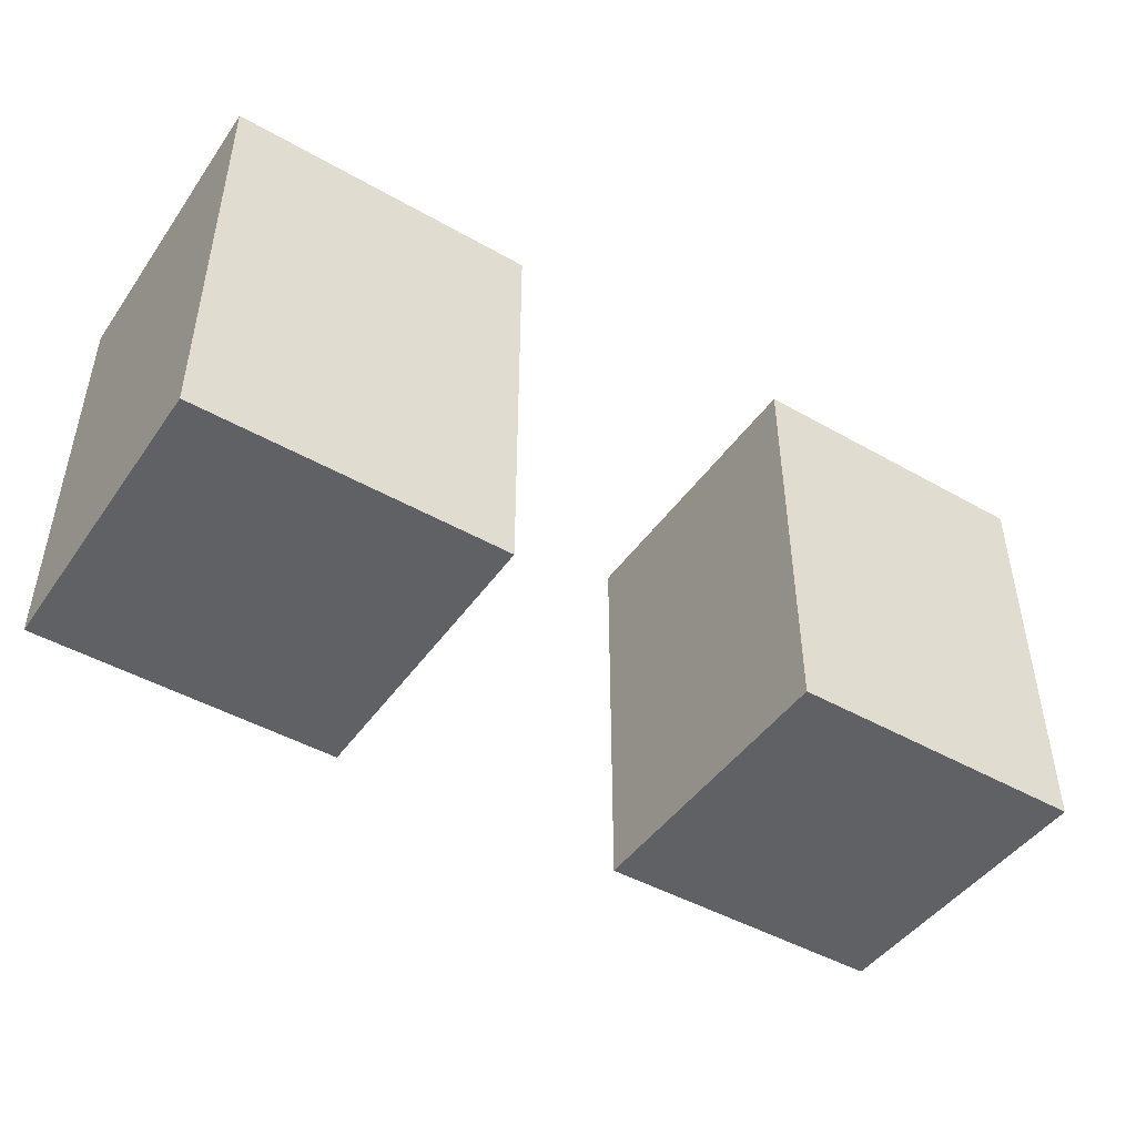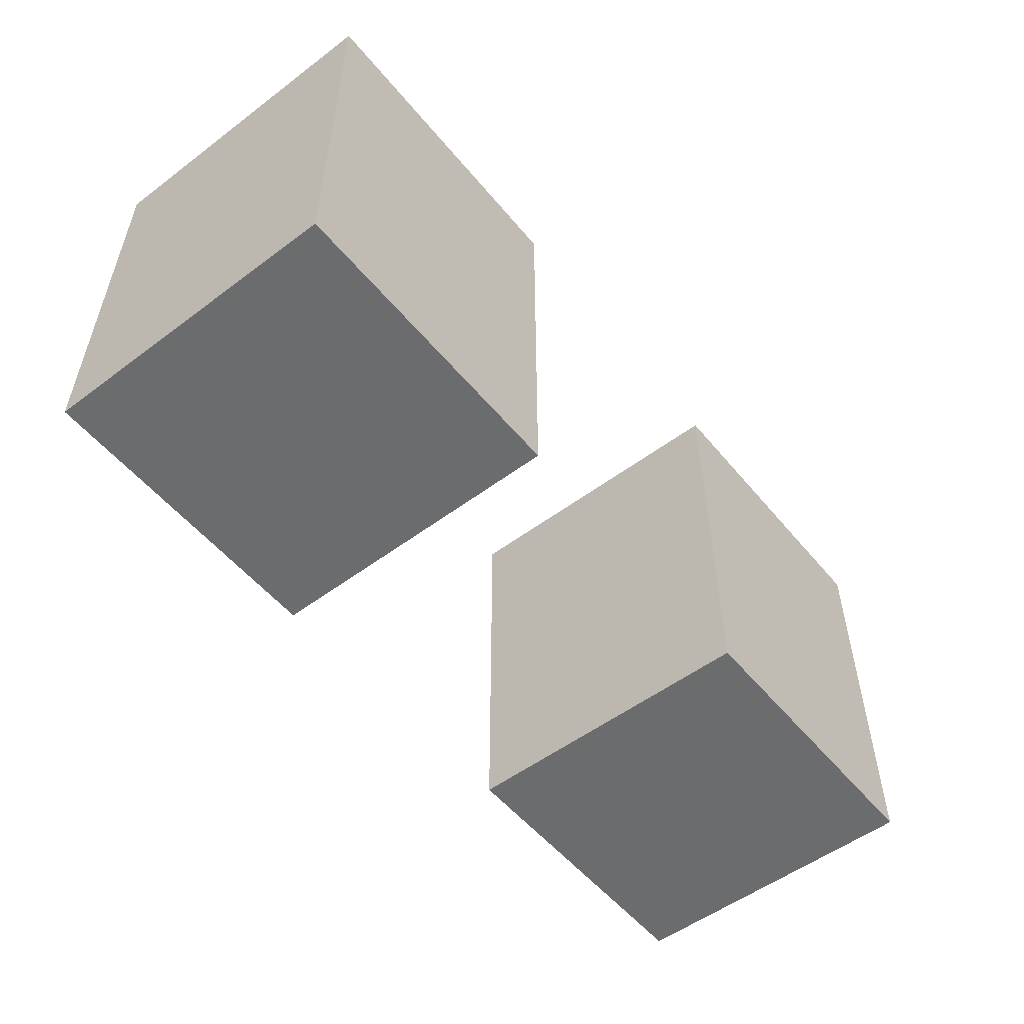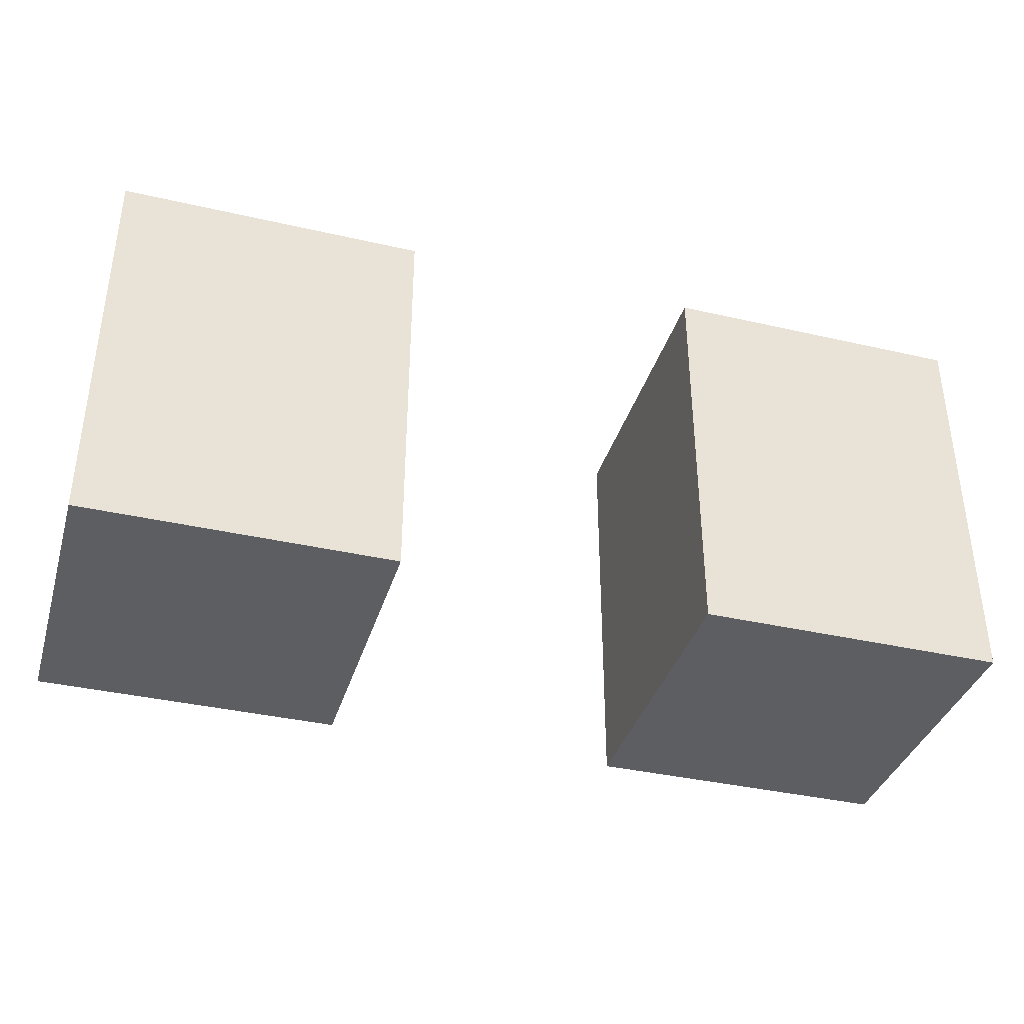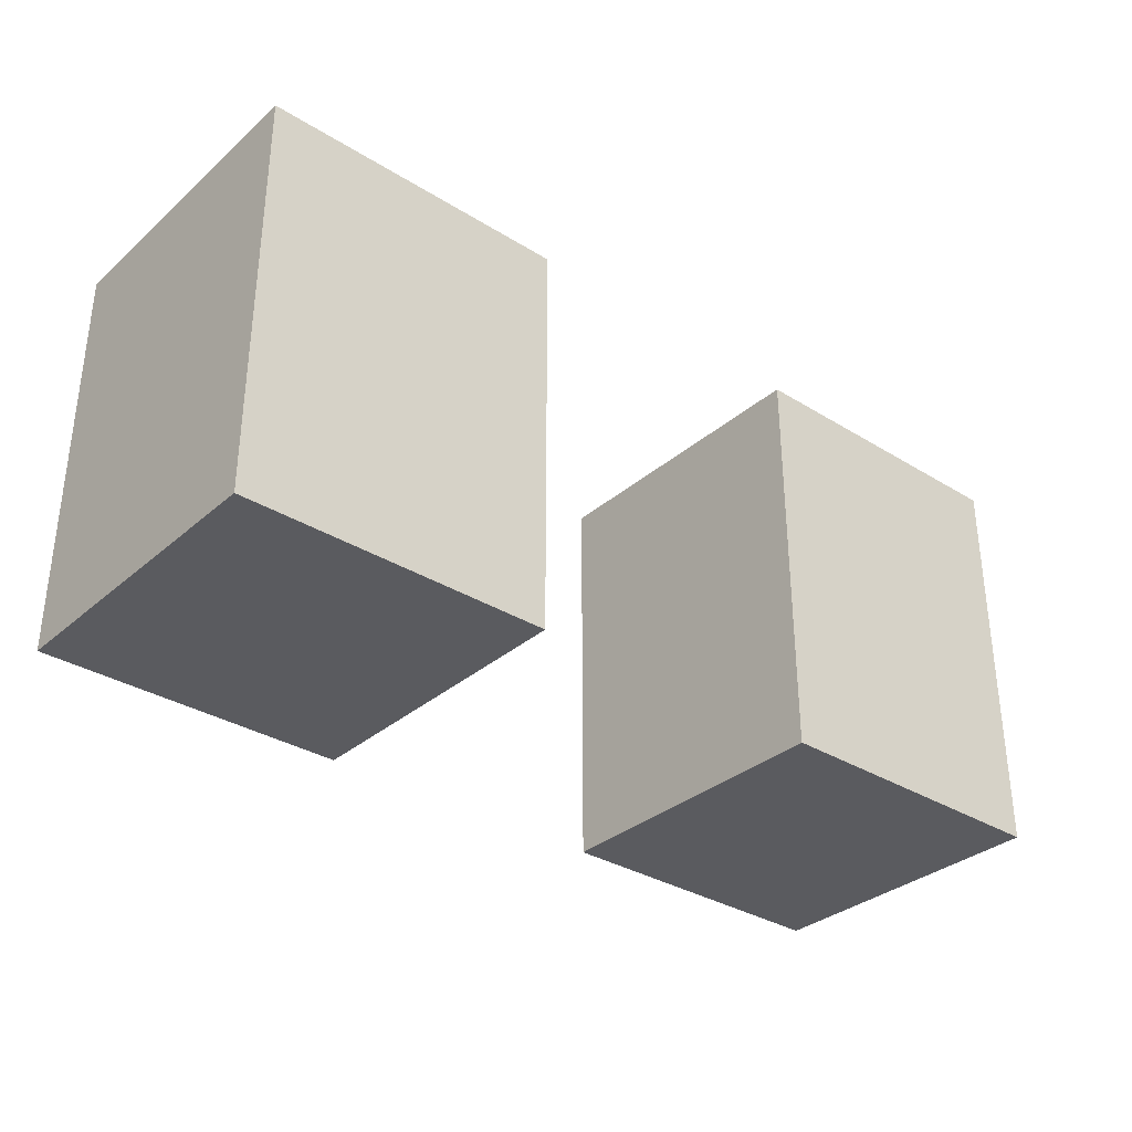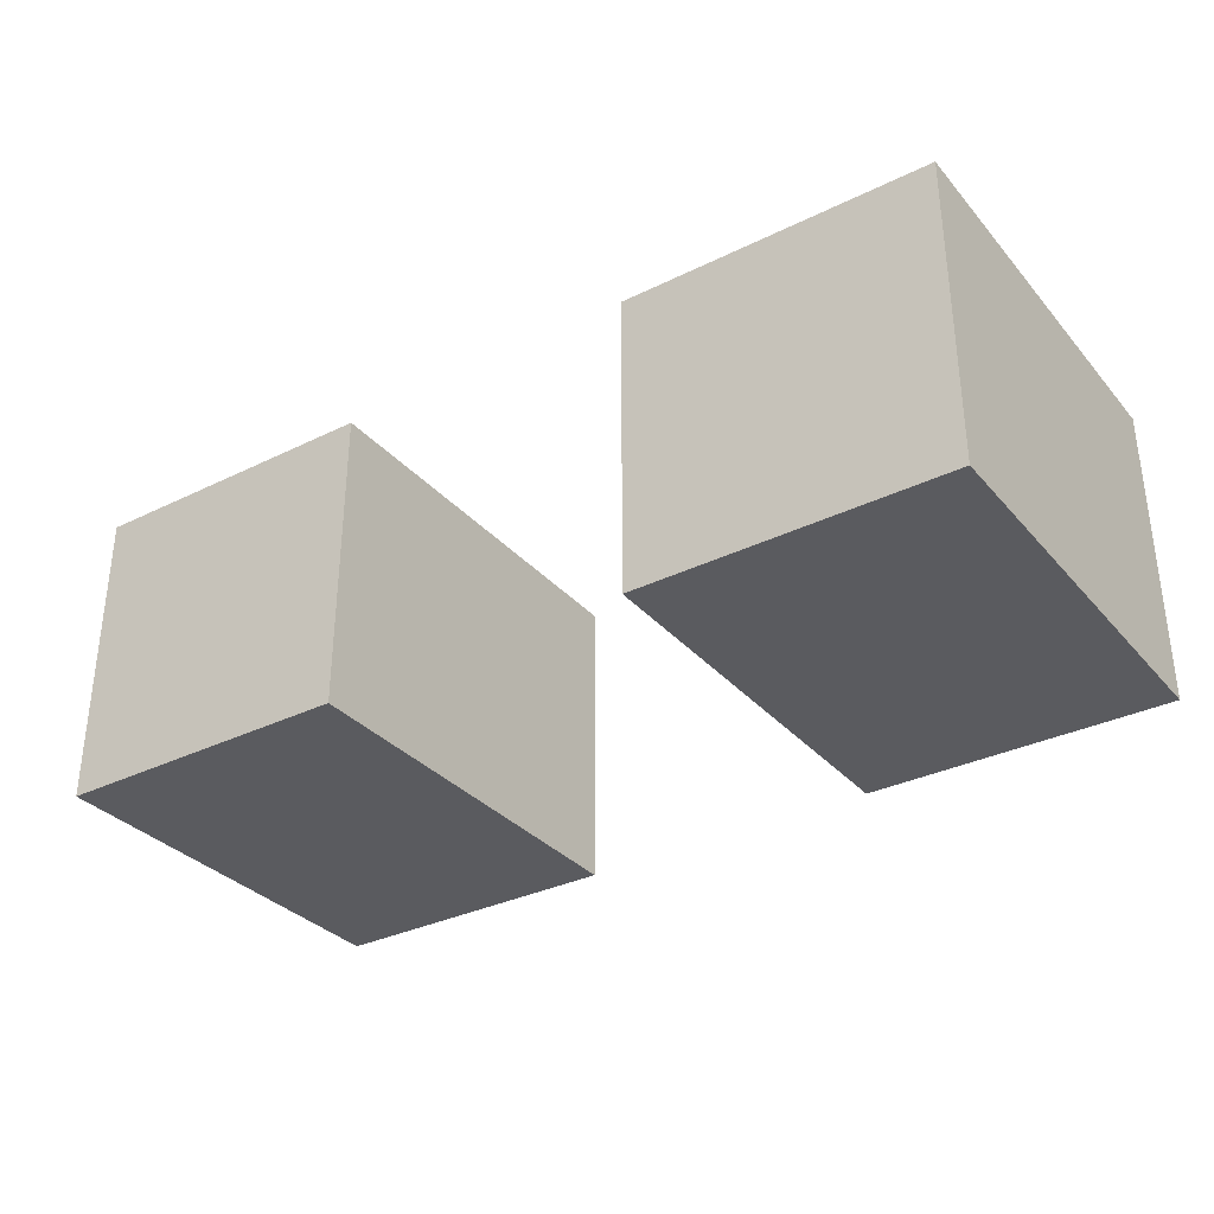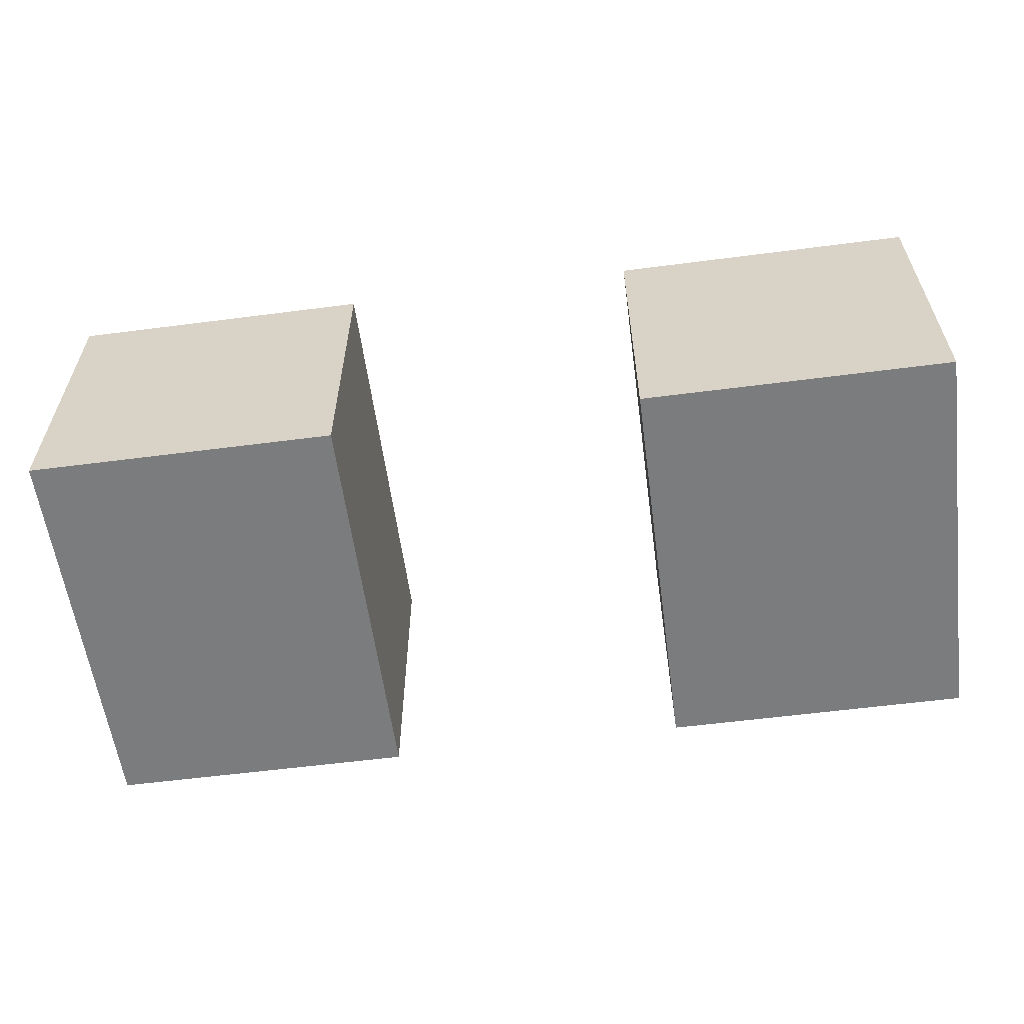
<metadata>
{"format":"obj","ext":"obj","renderer":"f3d","projection":"perspective","resolution":1024,"background":"white","views":[{"elev":-46.1,"azim":146.9,"up":"+Y"},{"elev":-53.6,"azim":128.6,"up":"+Y"},{"elev":-37.5,"azim":163.6,"up":"+Y"},{"elev":-33.1,"azim":139.6,"up":"+Y"},{"elev":-33.0,"azim":34.1,"up":"+Z"},{"elev":-58.6,"azim":7.6,"up":"+Z"}]}
</metadata>
<code>
o
v -1.8 -1.6 0.6
v -1.8 -1.6 -0.6
v -1.8 -0.8 0.6
v -1.8 -0.8 -0.6
v -1.8 -0.2 -0.4
v -1.8 -0.2 -0.6
v -1.8 0 0.6
v -1.8 0 -0.4
v -1.8 0 -0.6
v 0.6 -1.6 0.6
v 0.6 -1.6 -0.6
v 0.6 -0.8 0.6
v 0.6 -0.8 -0.6
v 0.6 0 0.6
v 0.6 0 -0.6
v -0.6 -1.6 0.6
v -0.6 -1.6 -0.6
v -0.6 -0.8 0.6
v -0.6 -0.8 -0.6
v -0.6 0 0.6
v -0.6 0 -0.6
v 1.8 -1.6 0.6
v 1.8 -1.6 -0.6
v 1.8 -0.8 0.6
v 1.8 -0.8 -0.6
v 1.8 0 0.6
v 1.8 0 -0.6
v -1.8 -1.6 0.6
v -1.8 -0.8 0.6
v -1.8 0 0.6
v -0.6 -1.6 0.6
v -0.6 -0.8 0.6
v -0.6 0 0.6
v 0.6 -1.6 0.6
v 0.6 -0.8 0.6
v 0.6 0 0.6
v 1.8 -1.6 0.6
v 1.8 -0.8 0.6
v 1.8 0 0.6
v -1.8 -1.6 -0.6
v -1.8 -0.8 -0.6
v -1.8 -0.2 -0.6
v -1.8 0 -0.6
v -0.8 -0.2 -0.6
v -0.8 0 -0.6
v -0.6 -1.6 -0.6
v -0.6 -0.8 -0.6
v -0.6 0 -0.6
v 0.6 -1.6 -0.6
v 0.6 -0.8 -0.6
v 0.6 0 -0.6
v 1.8 -1.6 -0.6
v 1.8 -0.8 -0.6
v 1.8 0 -0.6
v -1.8 -1.6 0.6
v -0.6 -1.6 0.6
v 0.6 -1.6 0.6
v 1.8 -1.6 0.6
v -1.8 -1.6 -0.6
v -0.6 -1.6 -0.6
v 0.6 -1.6 -0.6
v 1.8 -1.6 -0.6
v -1.8 0 0.6
v -0.6 0 0.6
v 0.6 0 0.6
v 1.8 0 0.6
v -1.8 0 -0.4
v -0.8 0 -0.4
v -1.8 0 -0.6
v -0.8 0 -0.6
v -0.6 0 -0.6
v 0.6 0 -0.6
v 1.8 0 -0.6
f 3 2 1
f 4 2 3
f 5 4 3
f 6 4 5
f 7 5 3
f 8 6 5
f 8 5 7
f 9 6 8
f 12 11 10
f 13 11 12
f 14 13 12
f 15 13 14
f 16 17 18
f 18 17 19
f 18 19 20
f 20 19 21
f 22 23 24
f 24 23 25
f 24 25 26
f 26 25 27
f 31 29 28
f 32 30 29
f 32 29 31
f 33 30 32
f 37 35 34
f 38 36 35
f 38 35 37
f 39 36 38
f 41 42 44
f 42 43 44
f 44 43 45
f 40 41 46
f 41 44 47
f 46 41 47
f 44 45 47
f 47 45 48
f 49 50 52
f 50 51 53
f 52 50 53
f 53 51 54
f 59 56 55
f 60 56 59
f 61 58 57
f 62 58 61
f 63 64 67
f 67 64 68
f 67 68 69
f 68 64 70
f 69 68 70
f 70 64 71
f 65 66 72
f 72 66 73

</code>
